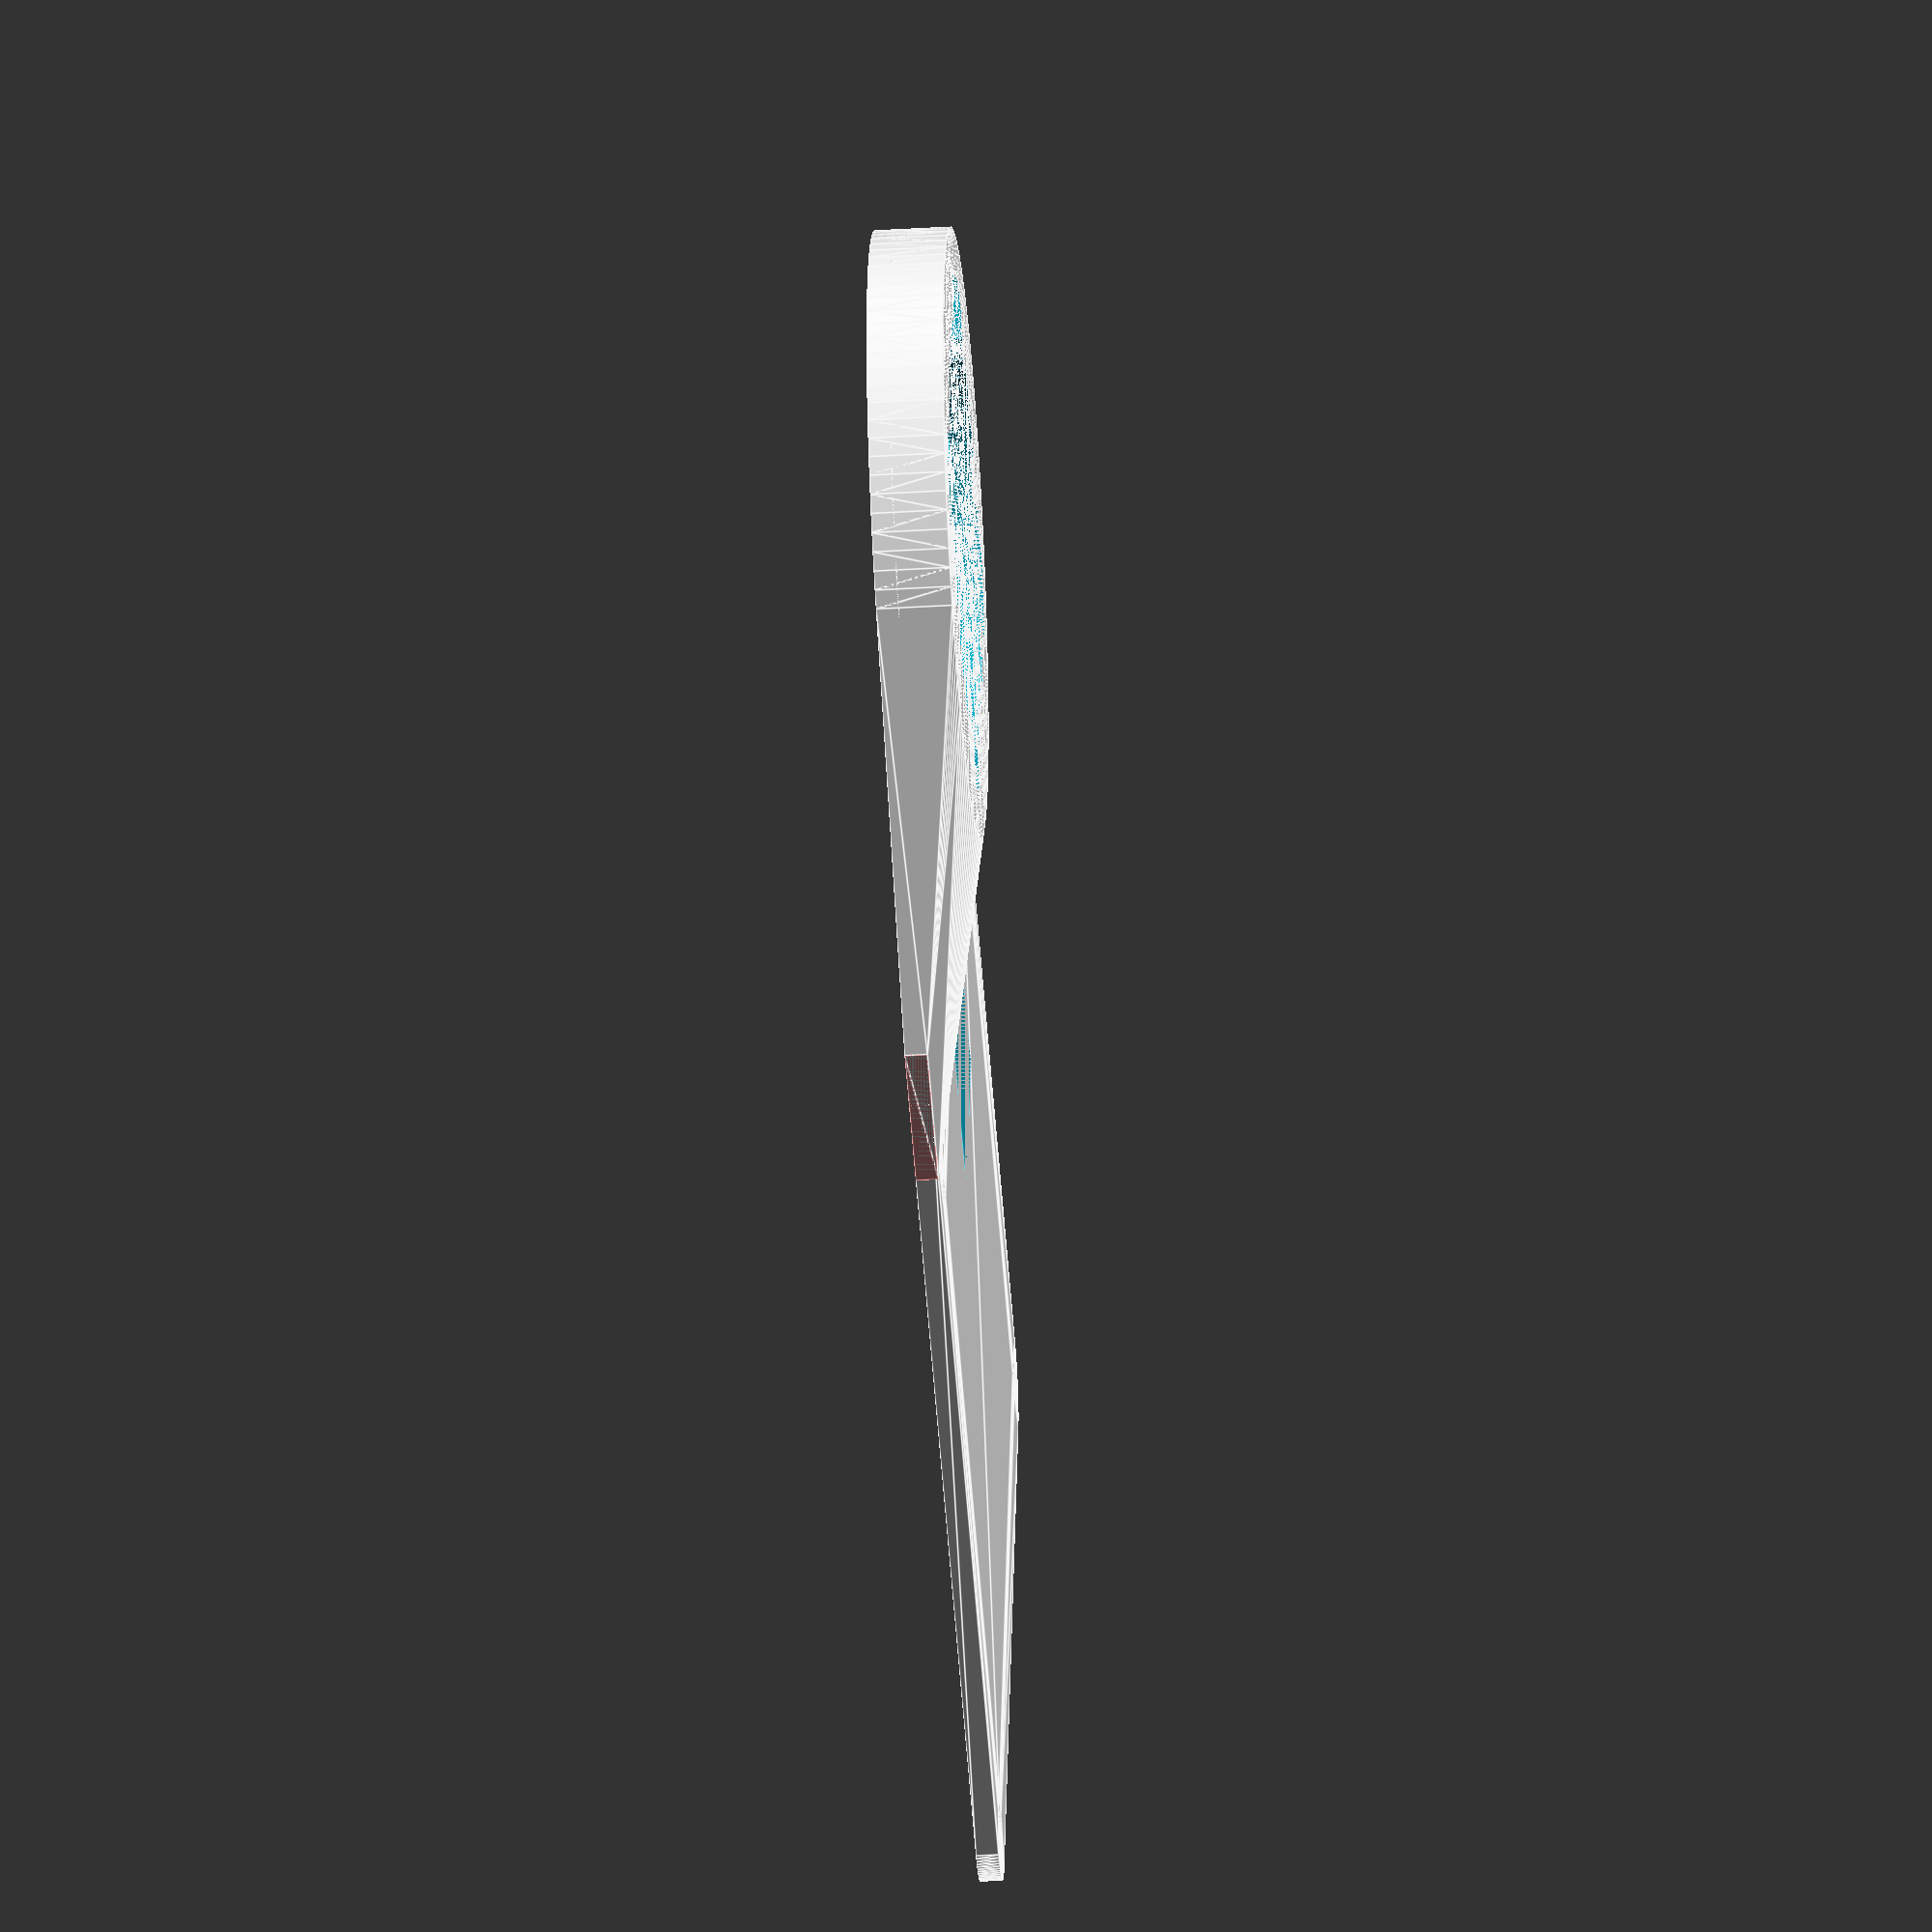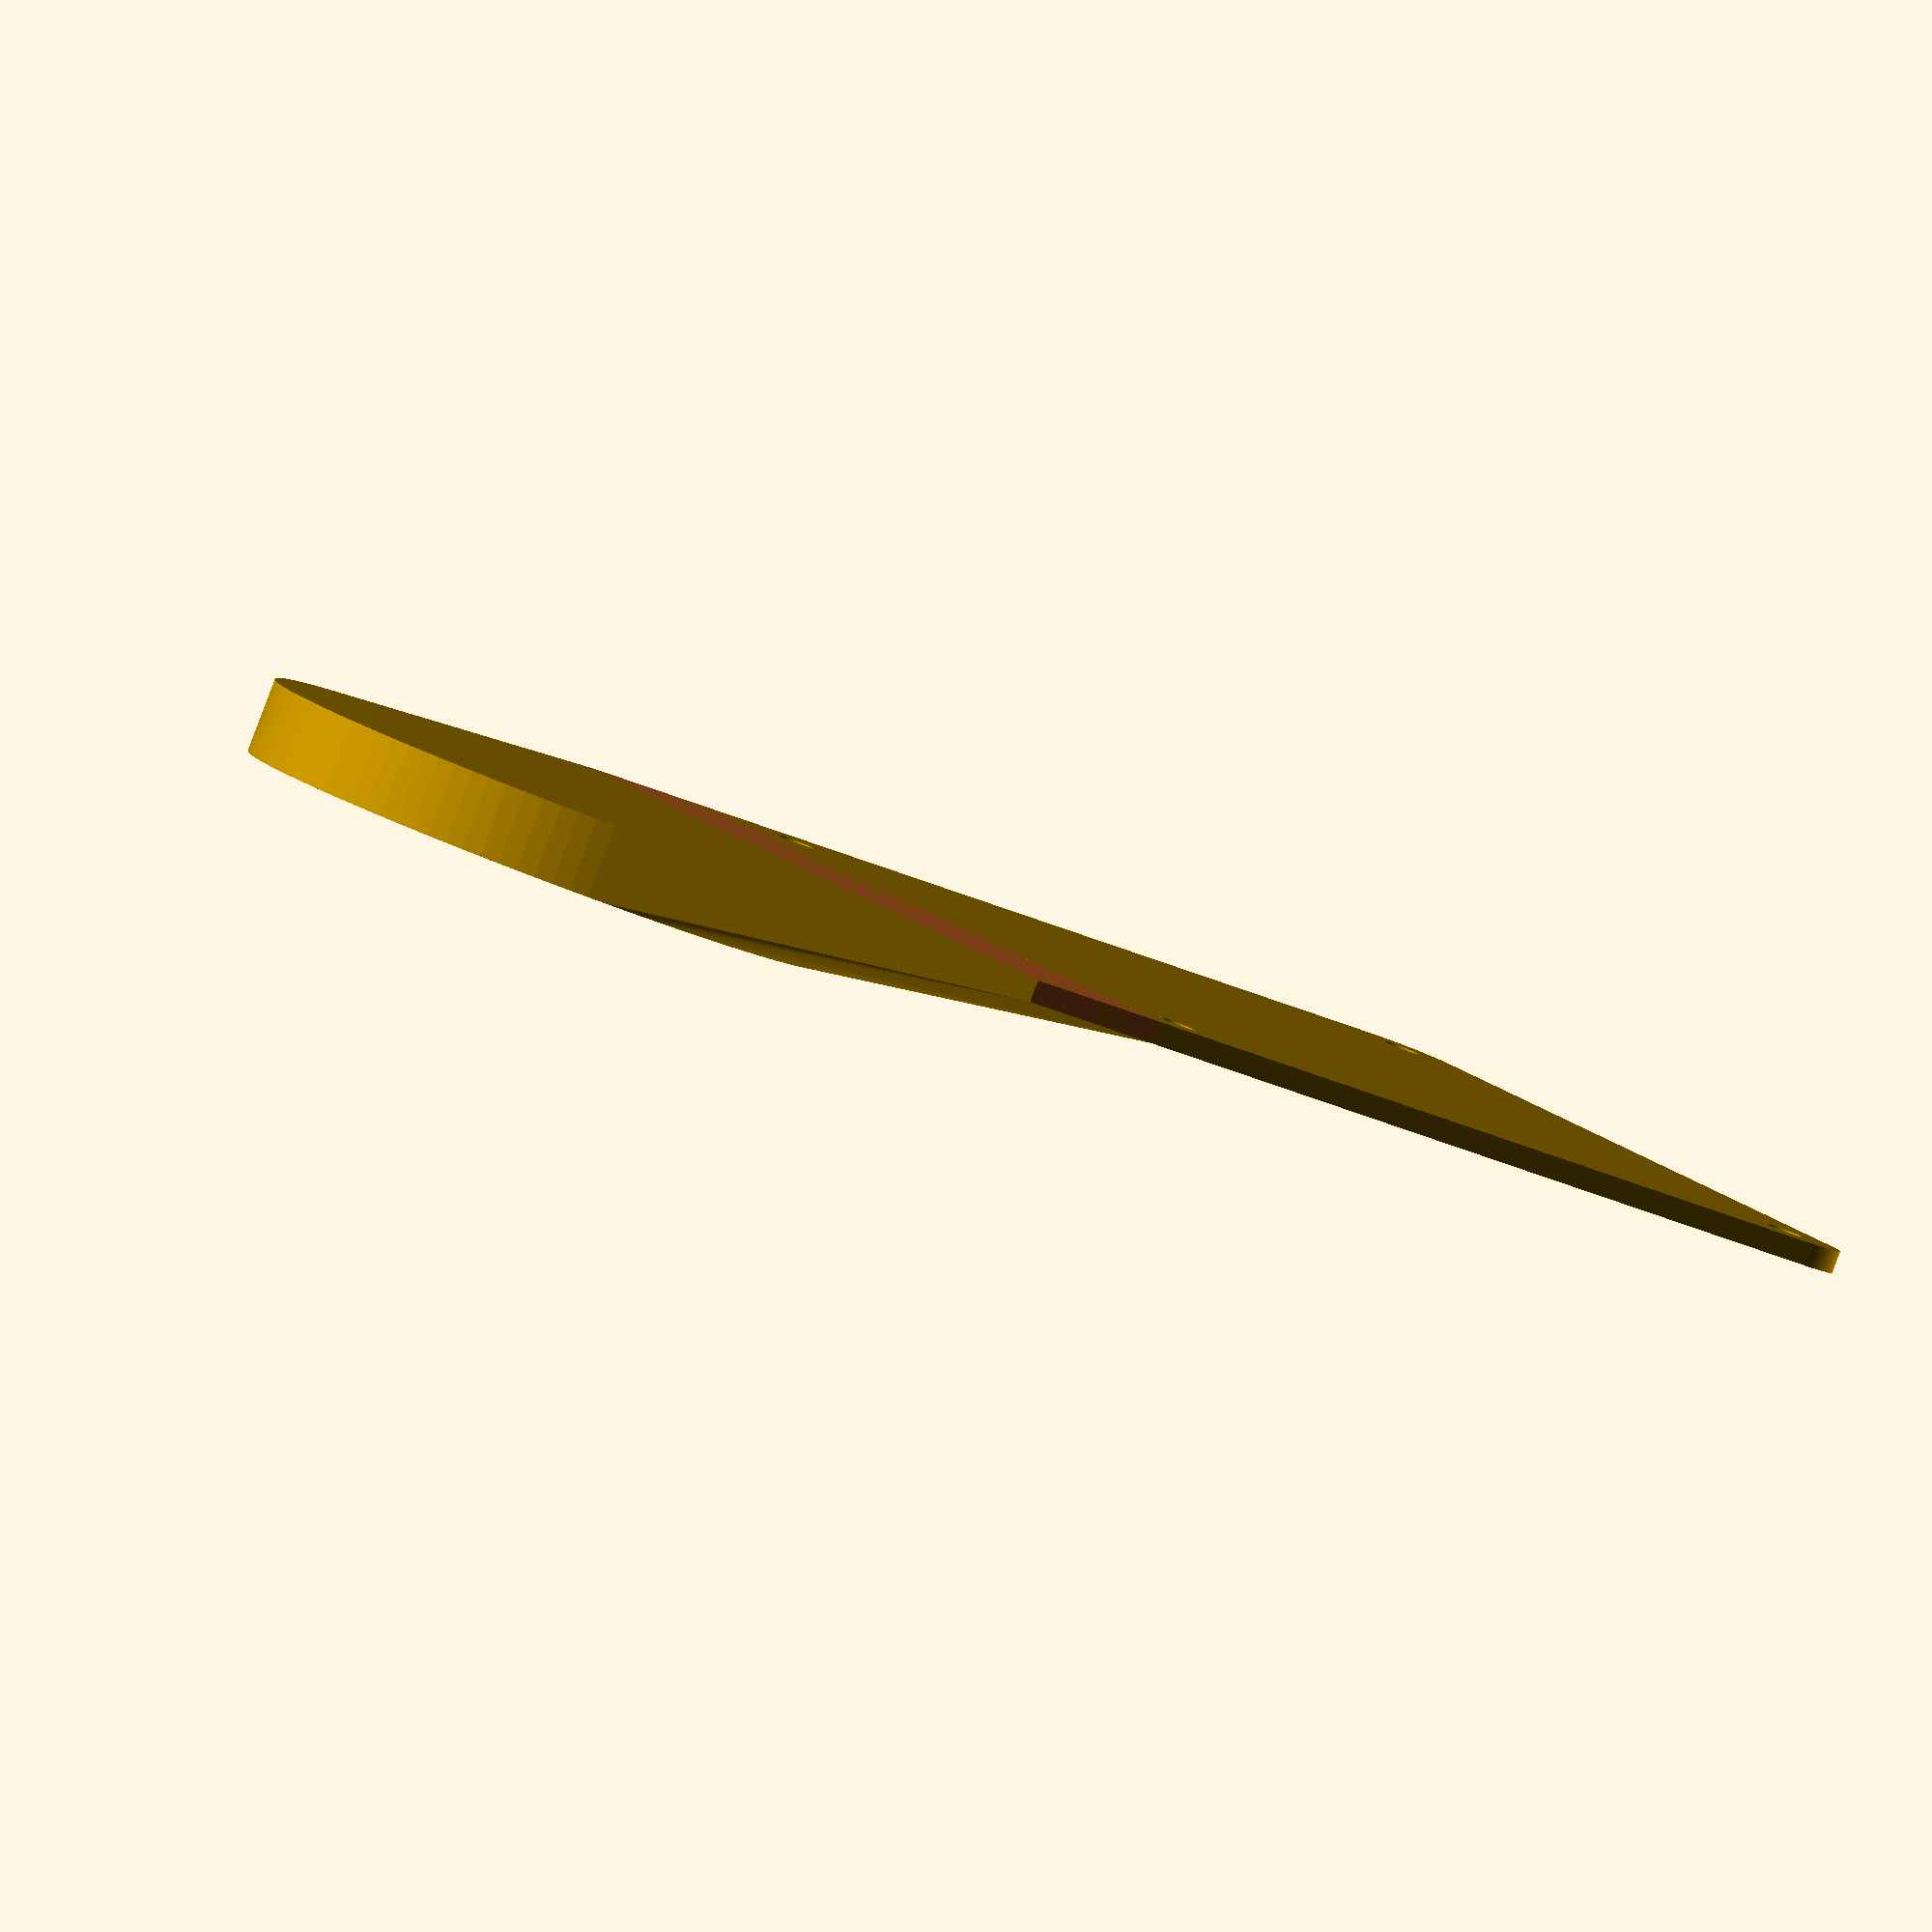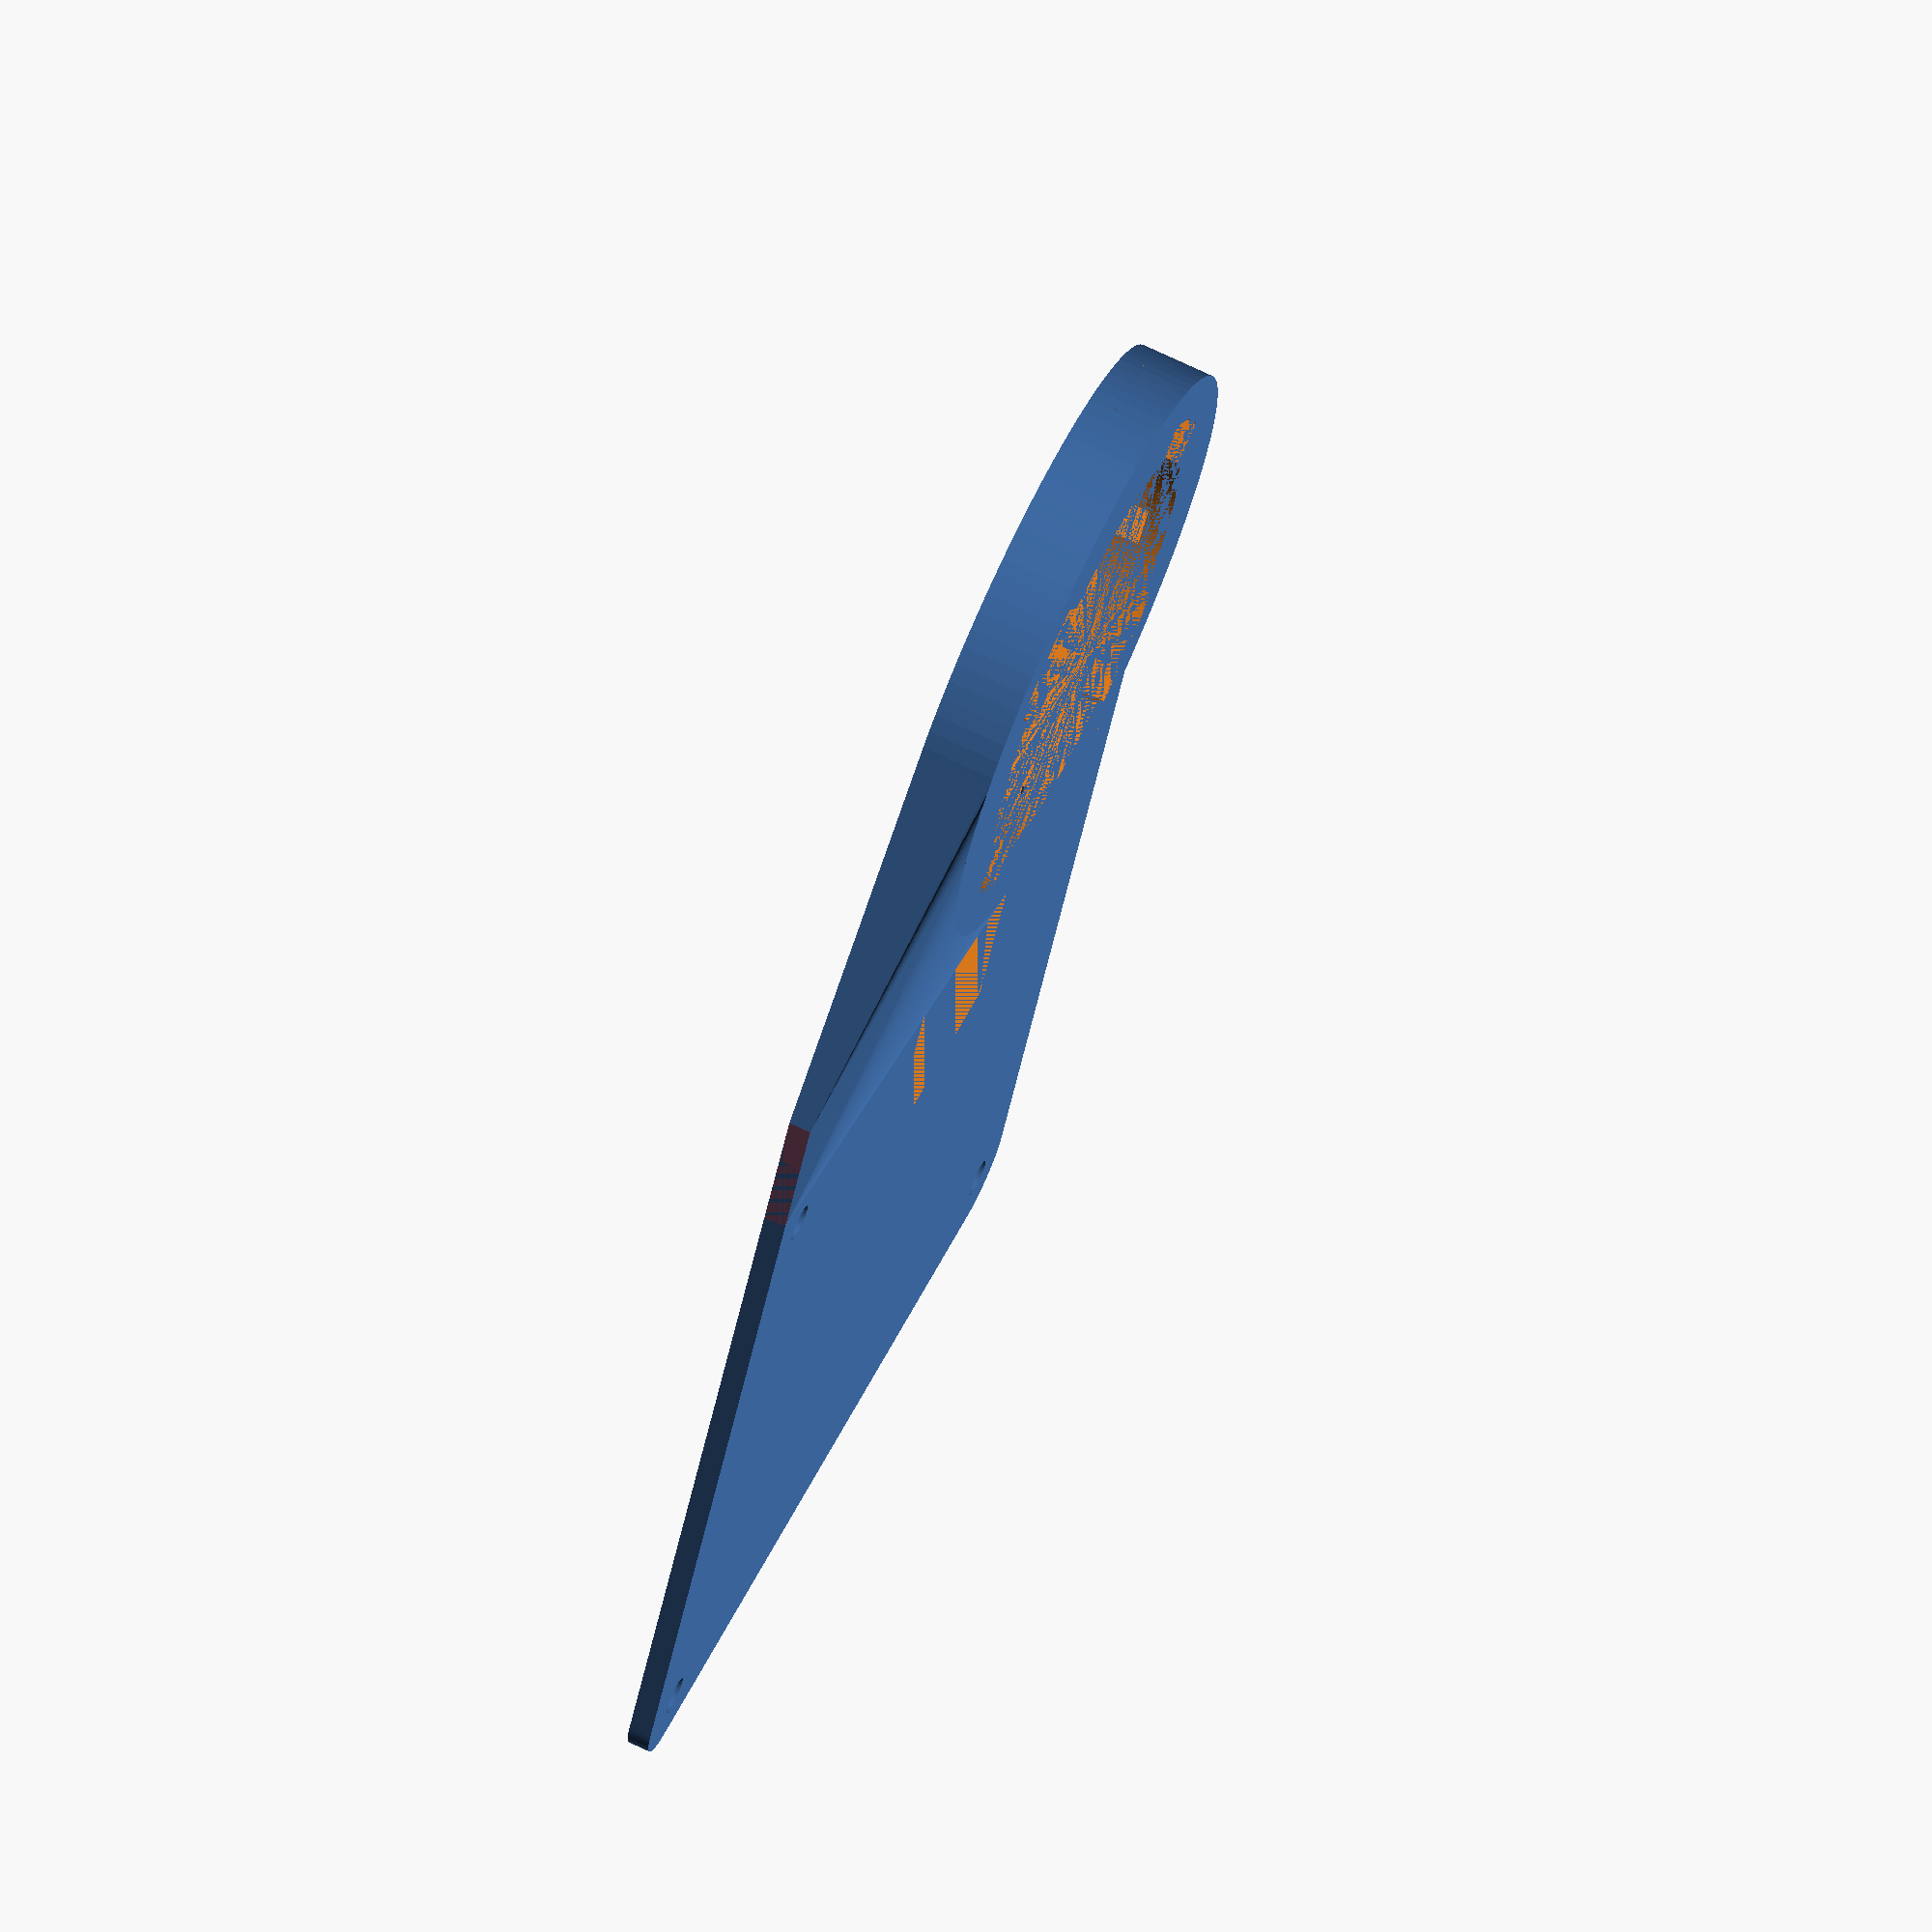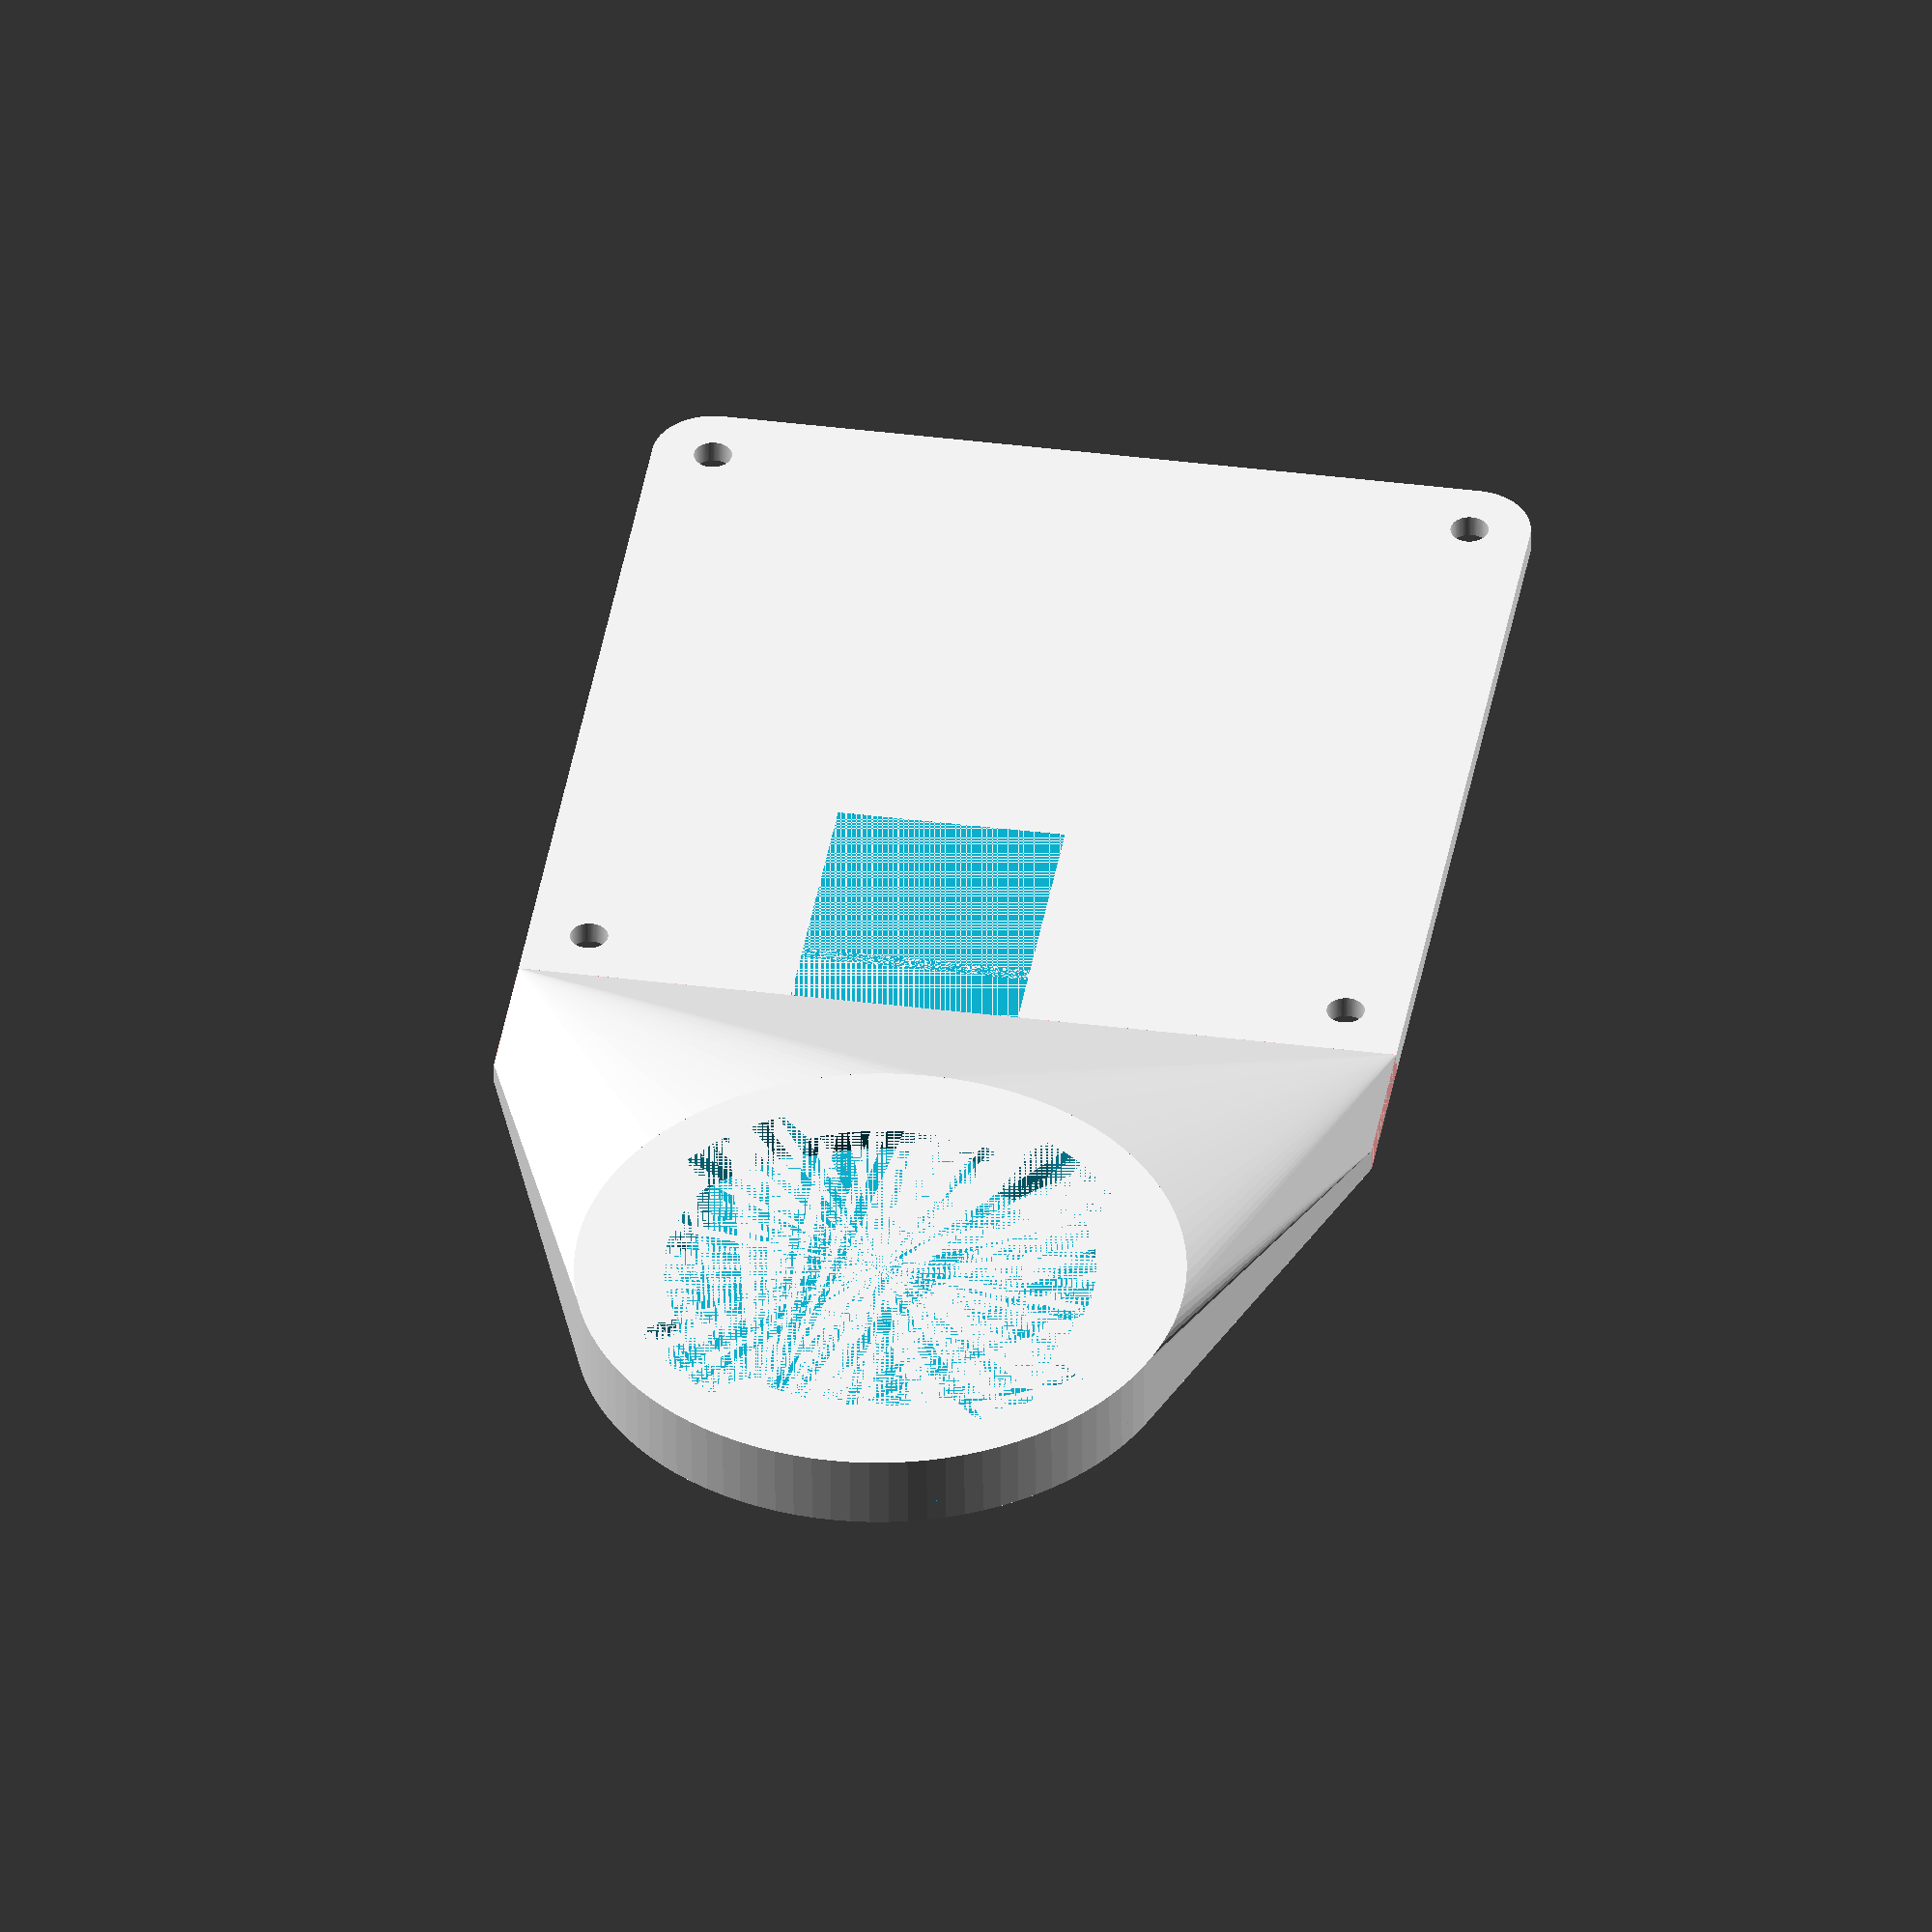
<openscad>
thickness = 3;
padding = 8;
offset = 20;
vesa_screw_size = 5;

$fn=100;

linear_extrude(thickness)
union(){
difference(){
    hull(){
        circle(padding);
        translate([100+offset, 0, 0]) circle(padding);
        translate([100+offset, 100, 0]) circle(padding);
        translate([0, 100, 0]) circle(padding);
    }
    circle(d=vesa_screw_size);
    translate([100, 0, 0]) circle(d=vesa_screw_size);
    translate([100, 100, 0]) circle(d=vesa_screw_size);
    translate([0, 100, 0]) circle(d=vesa_screw_size);
}
translate([100+offset, 50-80/2, 0]) square([50, 80]);
}

translate([100+offset+50,50,0])cylinder(d=80, h=3);
difference(){
    translate([100+offset+50,50,0])cylinder(d=80, h=10);
    translate([100+offset+50,50,0])cylinder(d=67.5, h=10+1);
    
}

difference(){
    translate([100+offset+50,50,3])cylinder(d=80, h=3+4);
    translate([100+offset+50,50,0])cylinder(d=56.5, h=10+1);
    translate([100+offset+50,50,5])
    rotate([0,0,45])
    cube([100,16,10+1], true);
    translate([100+offset+50,50,5])
    rotate([0,0,-45])
    cube([100,16,10+1], true);
    
    for(i = [0,90,180,270]){
    translate([100+offset+50,50,3])
    rotate([0,0,i])
    translate([0,-8,0])
    cube([100,30,4]);
    }
    
}


difference(){
    union(){
    translate([100+offset+50,50,4+3-0.5/2])
    rotate([0,0,0])
    cube([75,3,0.5], true);
    translate([100+offset+50,50,4+3-0.5/2])
    rotate([0,0,90])
    cube([75,3,0.5], true);
    }
    translate([100+offset+50,50,0])cylinder(d=56.5, h=10);
    
}

difference(){
    hull(){
        #translate([100+padding+offset/2,50,3/2])
        cube([offset,100+padding*2,3], true);
        translate([100+offset+50,50,0])cylinder(d=80, h=10);
    }
    
    translate([100+offset+50,50,3])cylinder(d=80, h=3+4);
    
}
</openscad>
<views>
elev=40.5 azim=194.3 roll=274.3 proj=o view=edges
elev=86.7 azim=32.3 roll=159.2 proj=o view=solid
elev=288.2 azim=292.4 roll=295.3 proj=o view=solid
elev=230.6 azim=279.3 roll=179.6 proj=o view=wireframe
</views>
